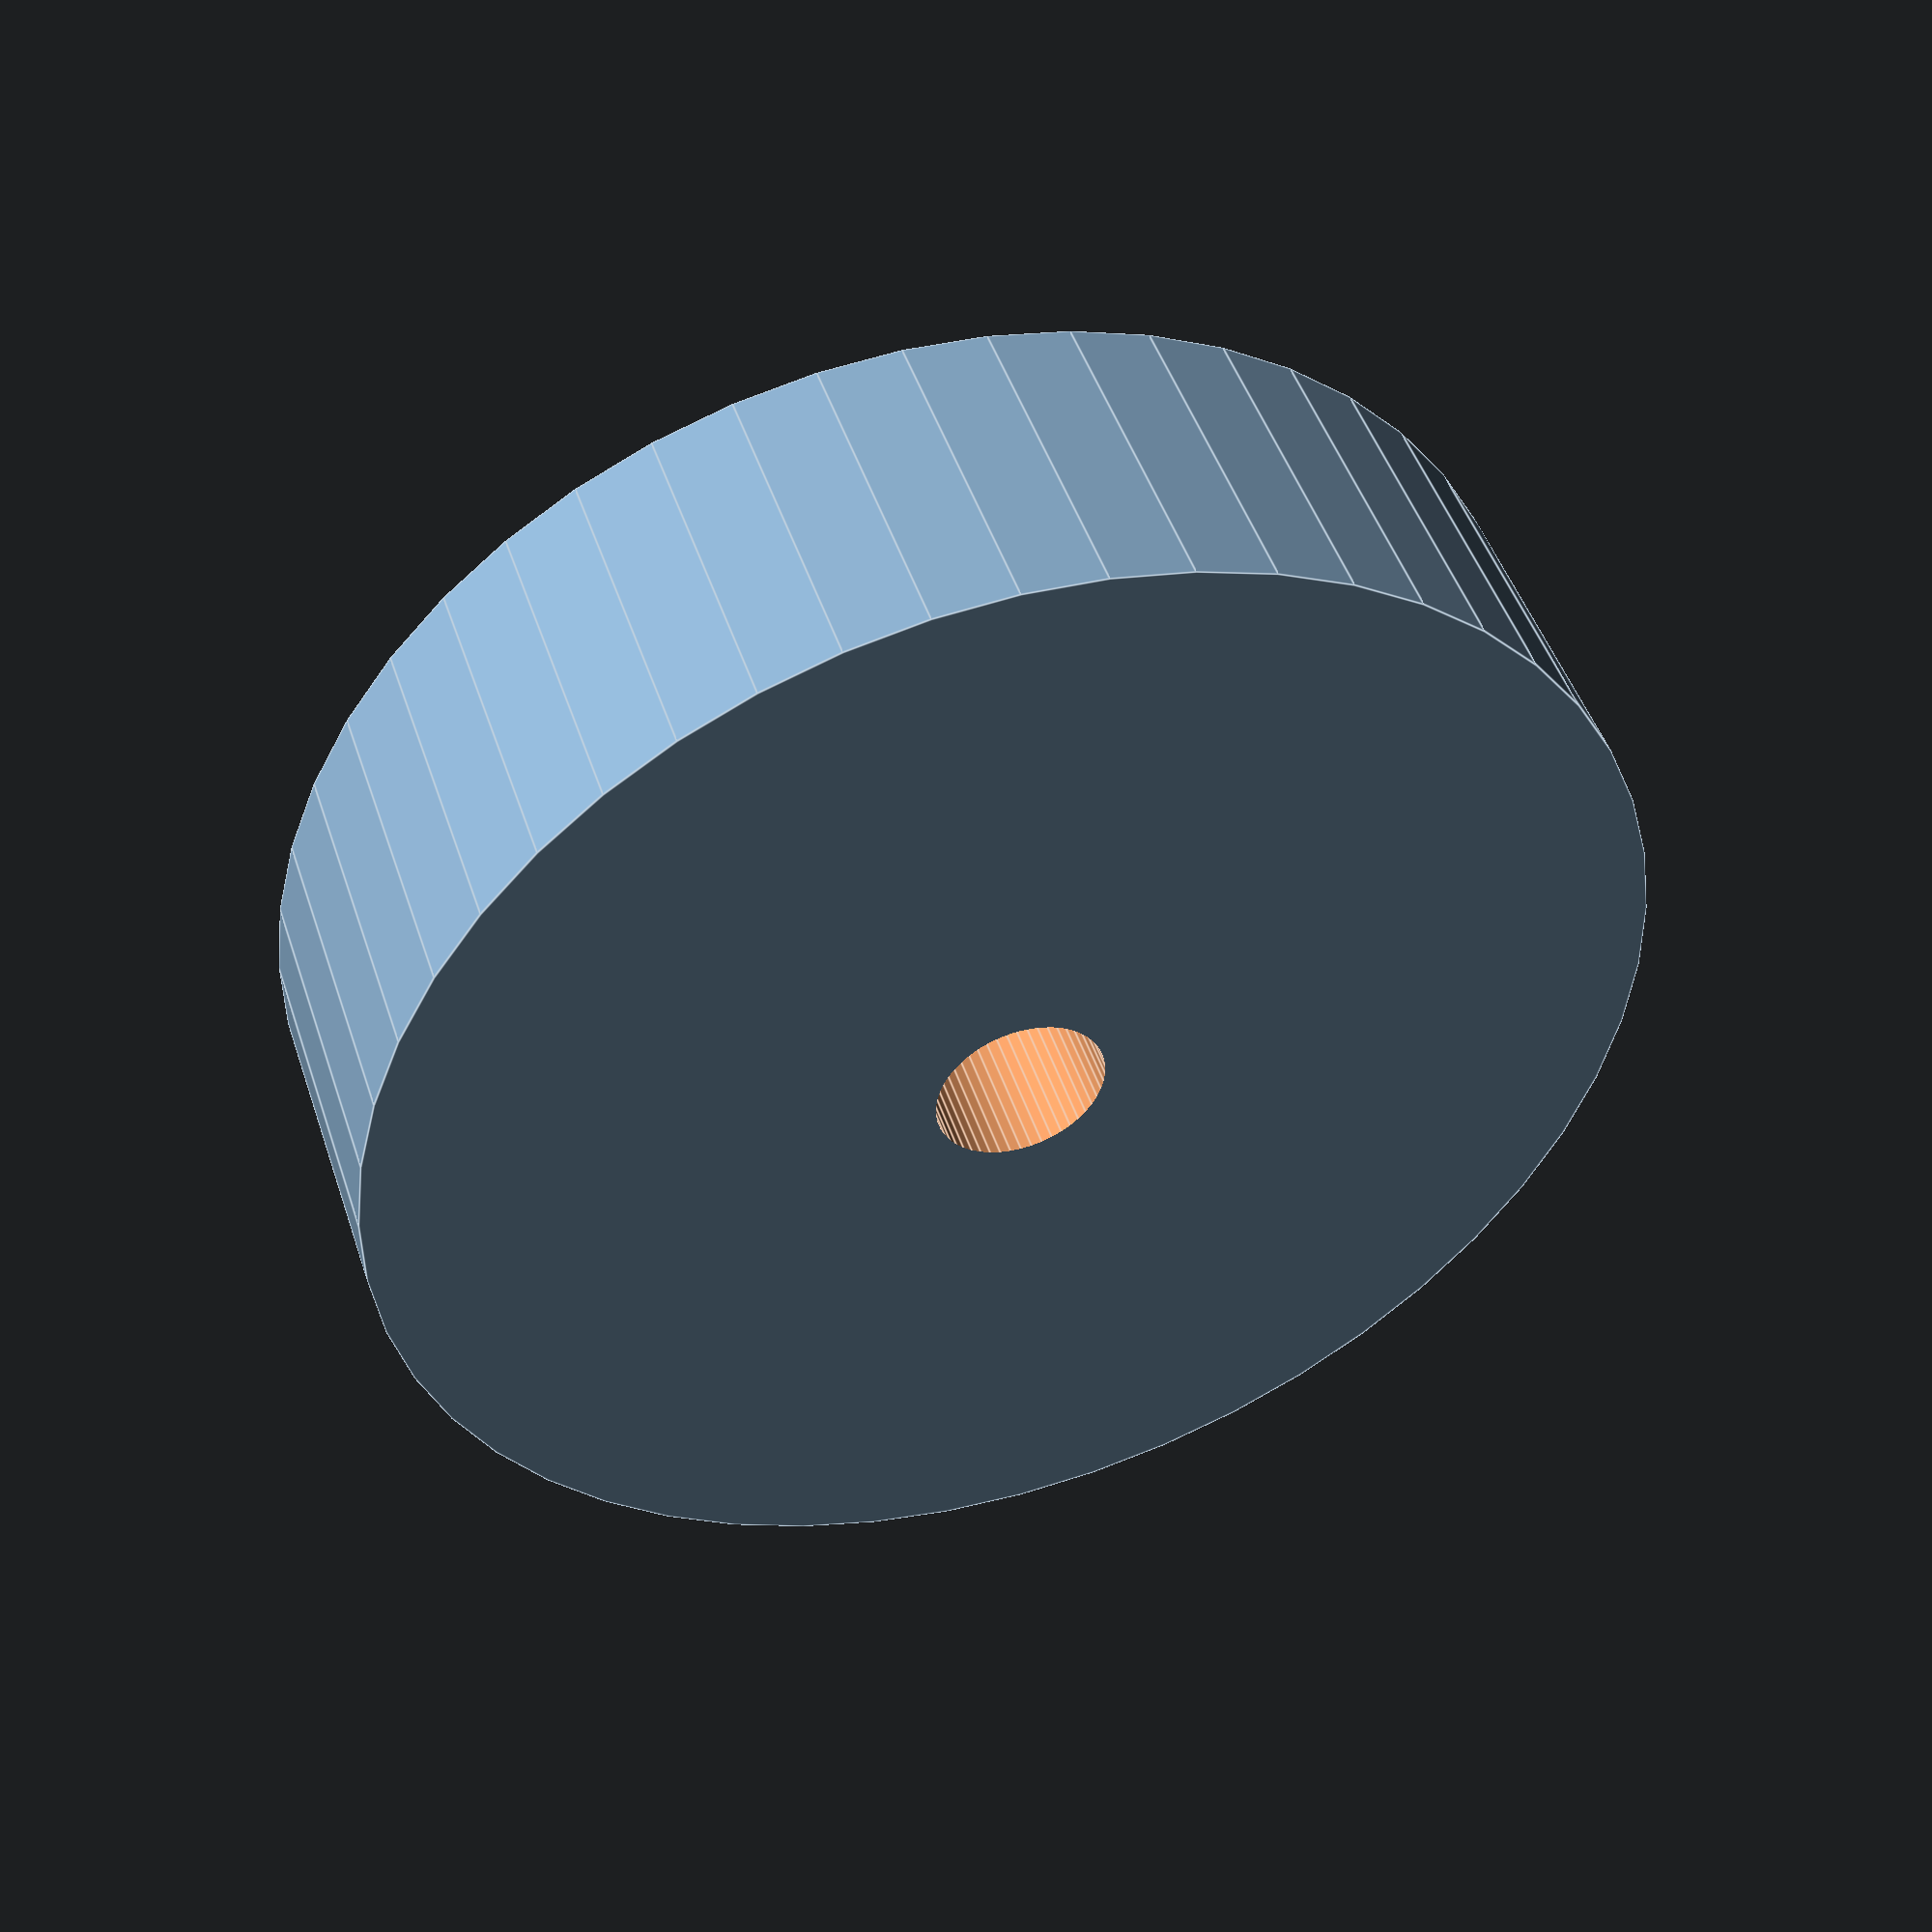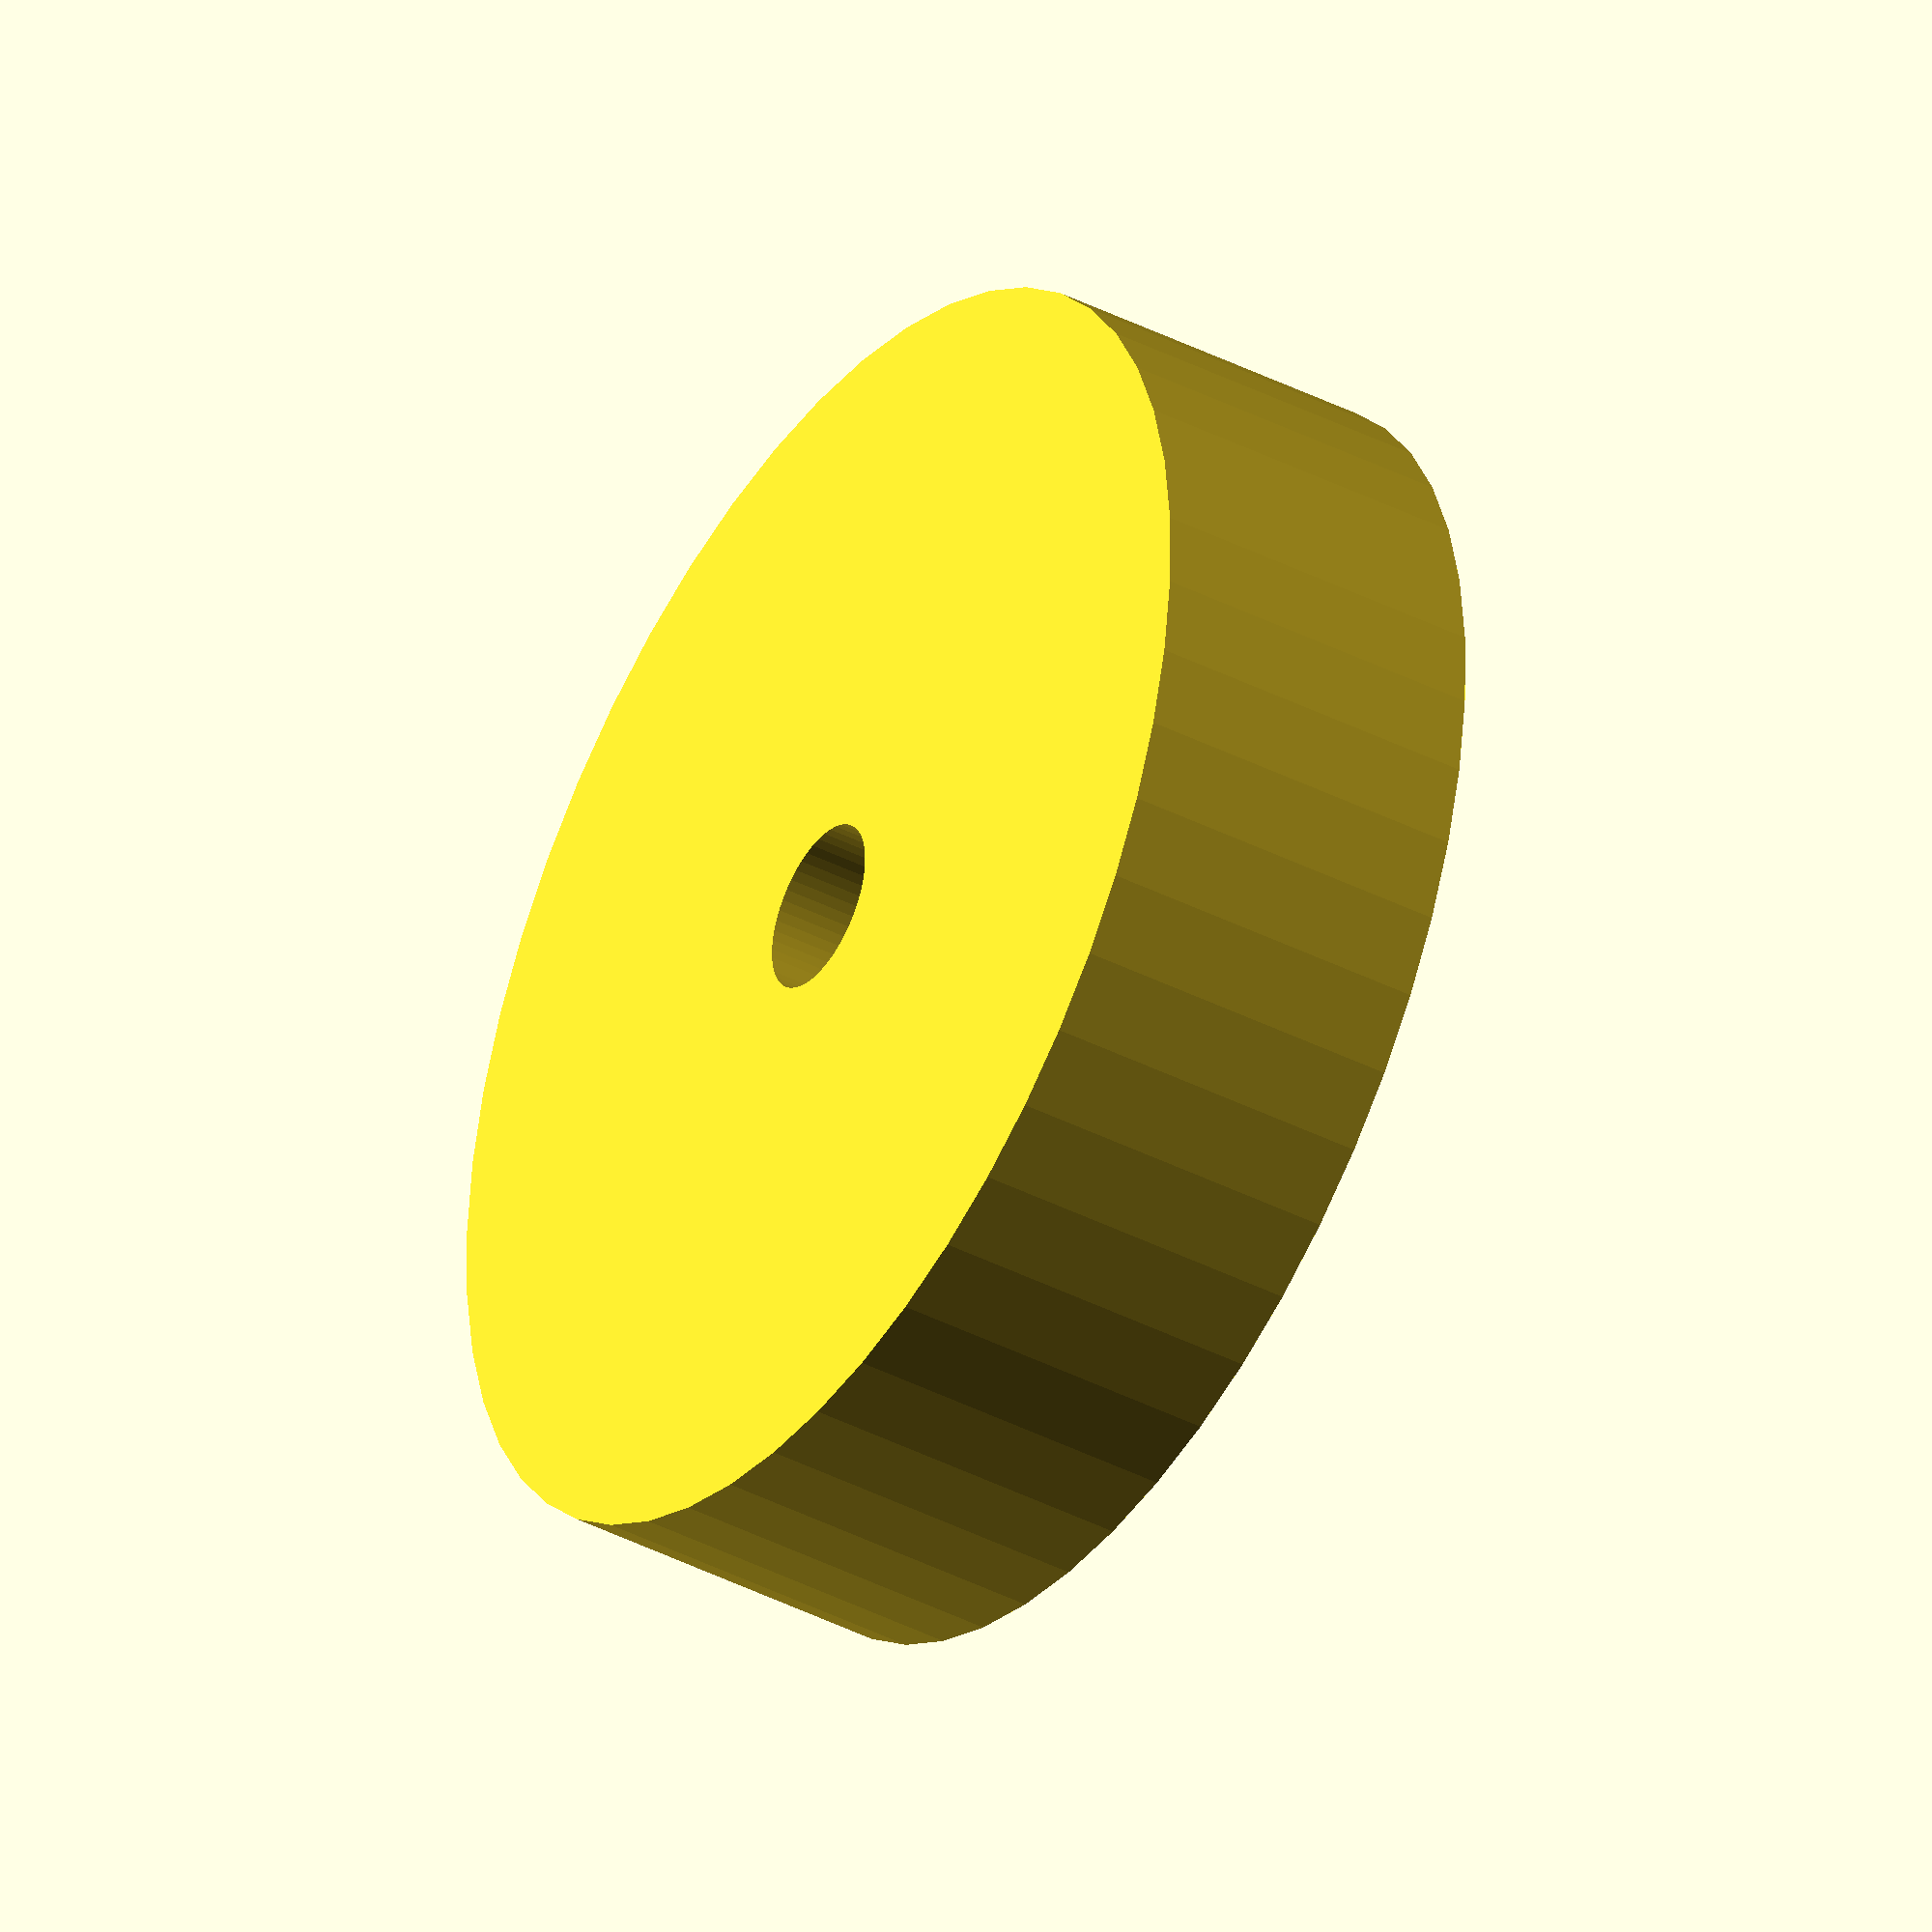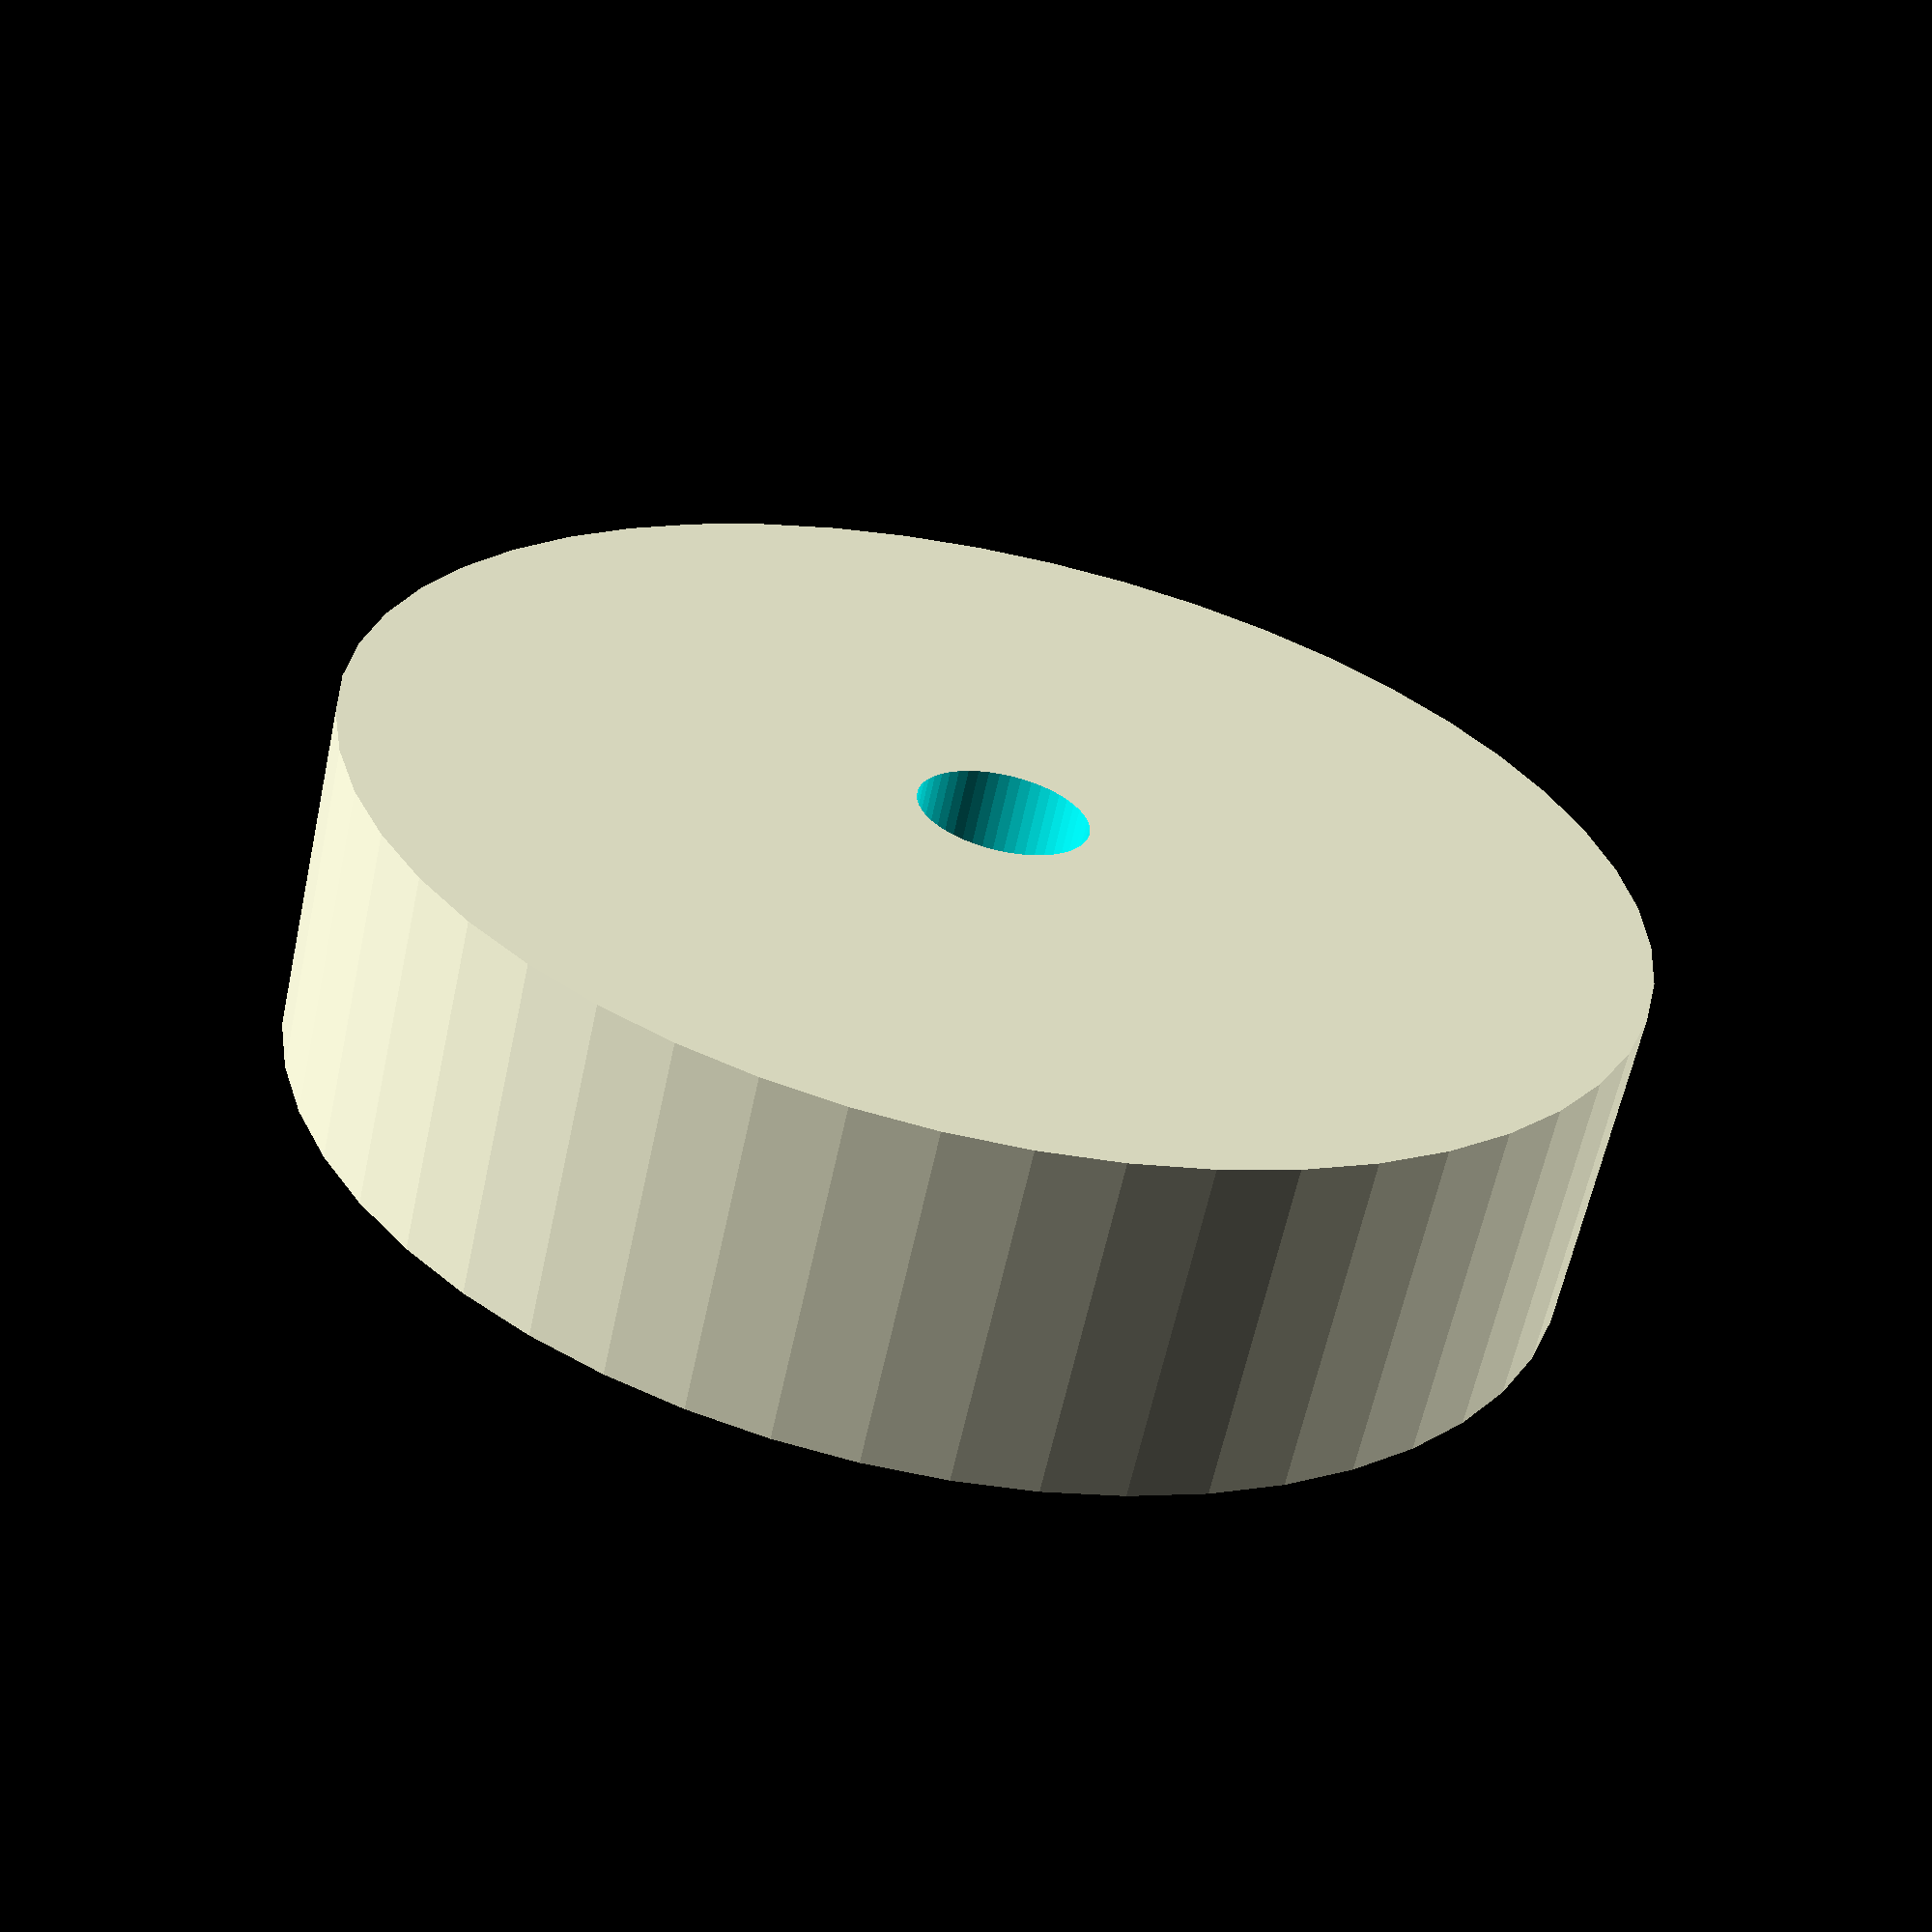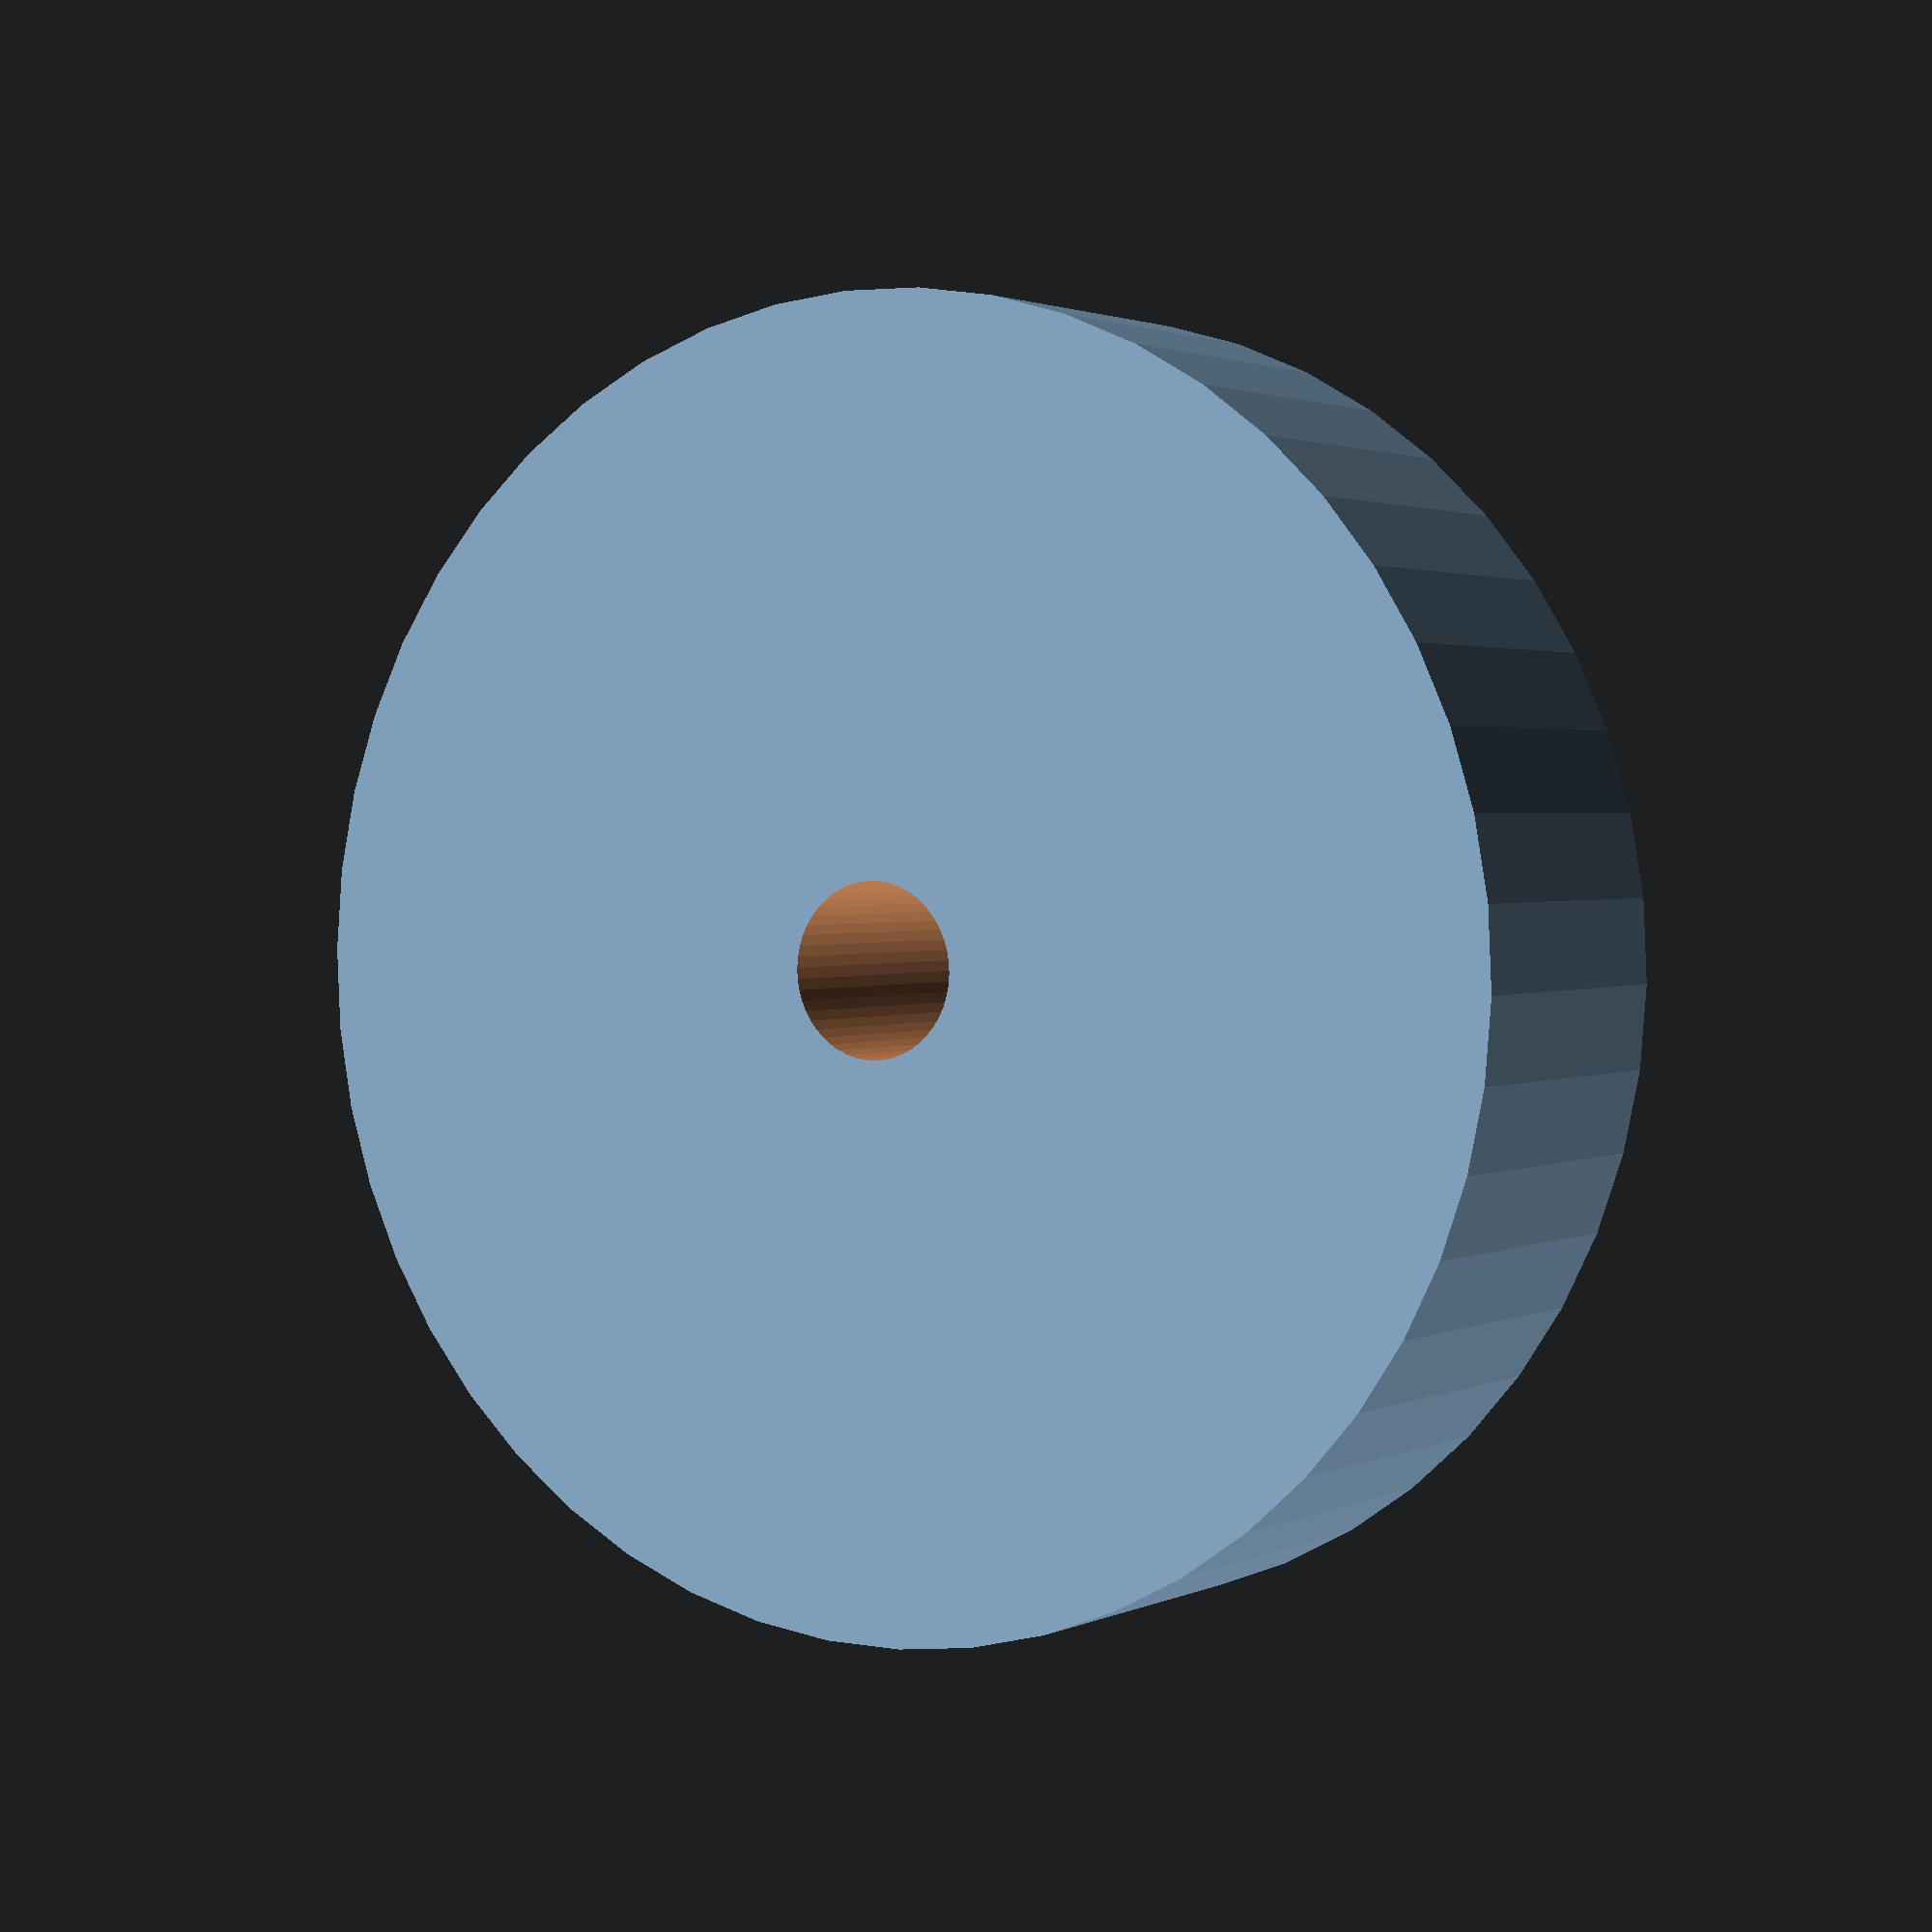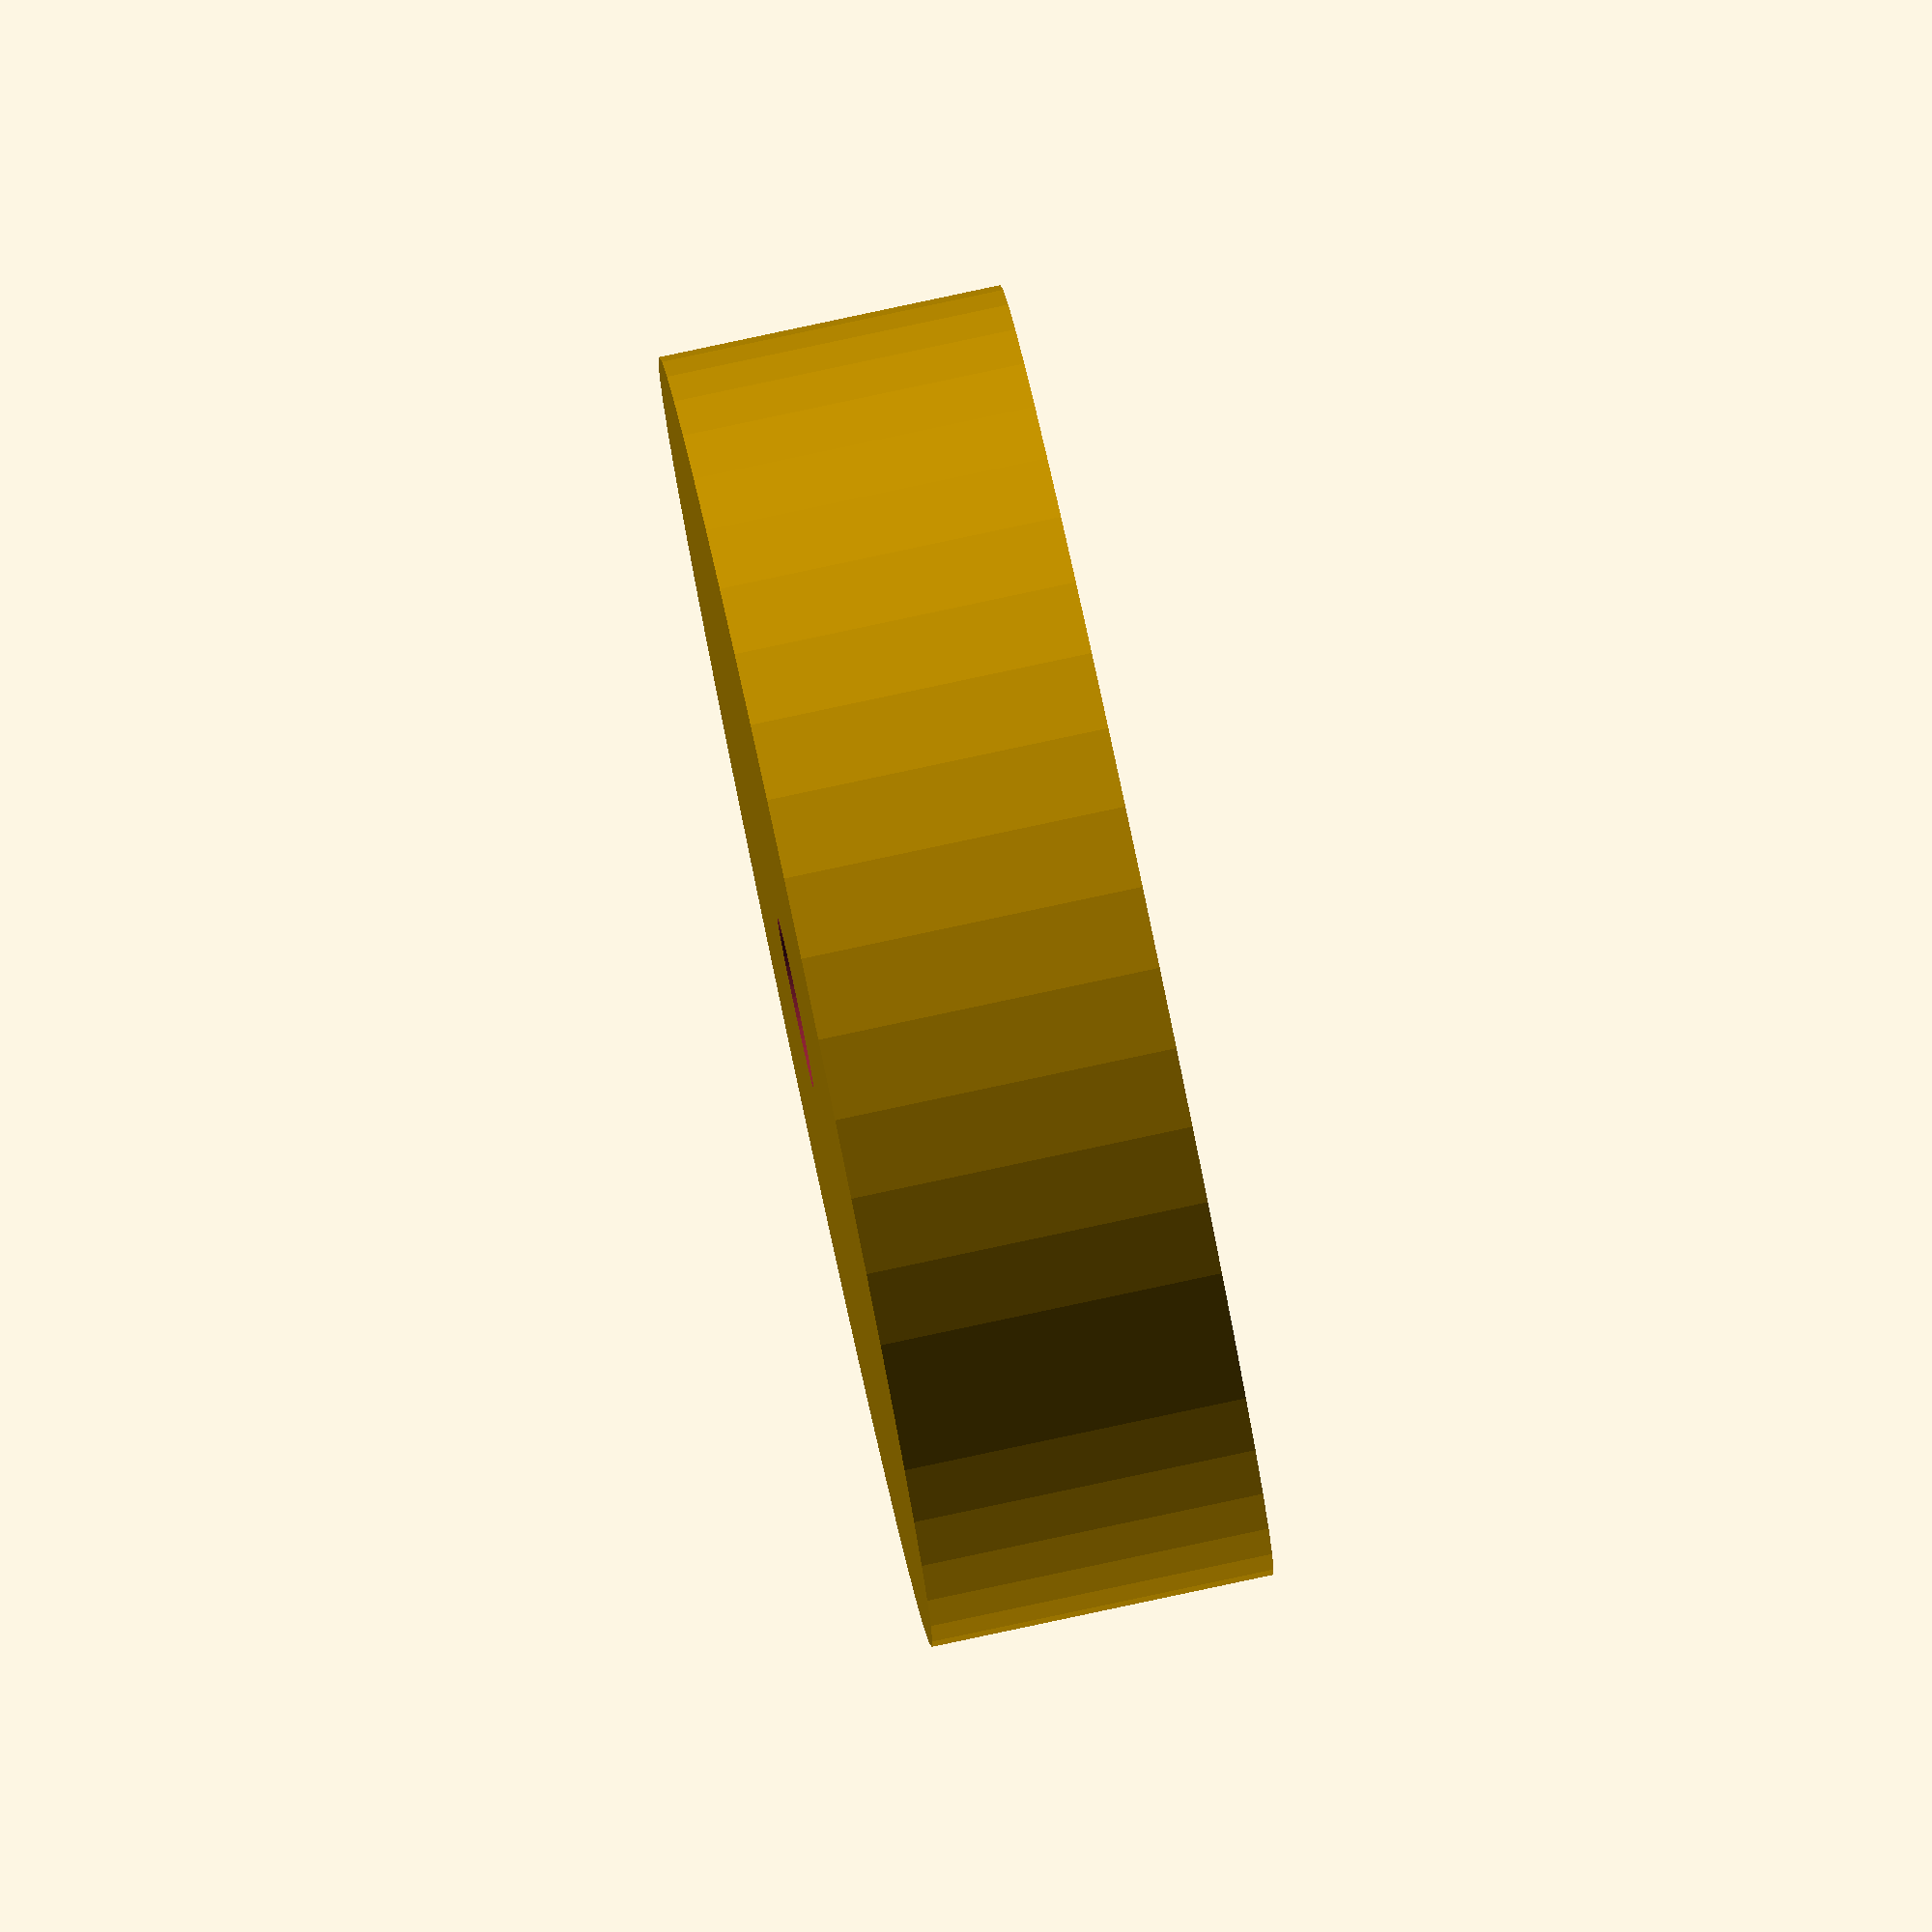
<openscad>
$fn = 50;


difference() {
	union() {
		translate(v = [0, 0, -4.5000000000]) {
			cylinder(h = 9, r = 17.0000000000);
		}
	}
	union() {
		translate(v = [0, 0, -100.0000000000]) {
			cylinder(h = 200, r = 2.2500000000);
		}
	}
}
</openscad>
<views>
elev=312.9 azim=313.7 roll=162.1 proj=p view=edges
elev=40.0 azim=97.1 roll=237.7 proj=o view=wireframe
elev=62.3 azim=200.0 roll=167.8 proj=p view=wireframe
elev=358.2 azim=296.2 roll=31.3 proj=p view=wireframe
elev=96.2 azim=346.7 roll=282.0 proj=o view=solid
</views>
